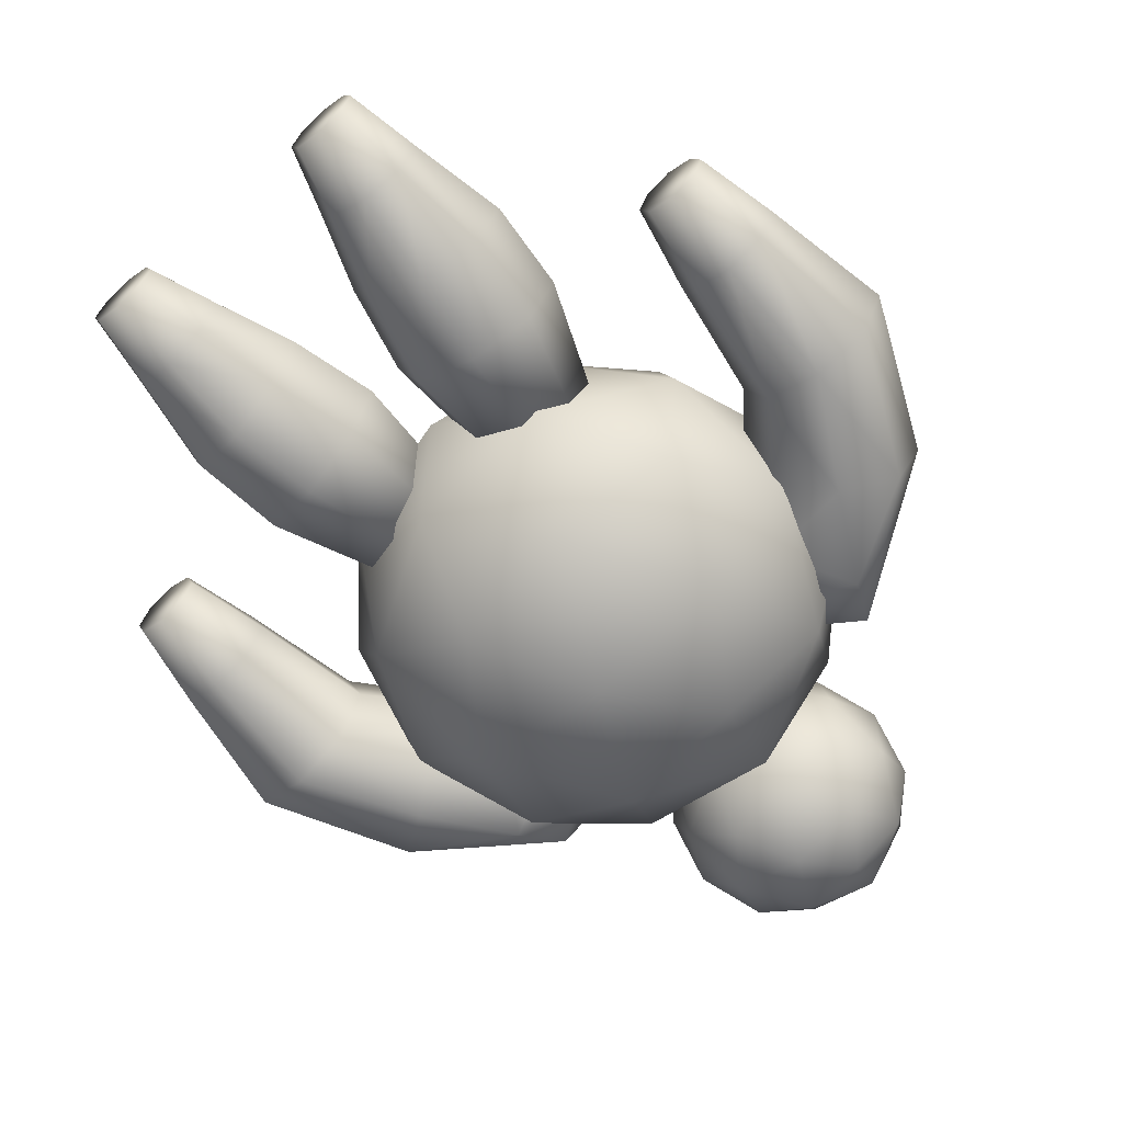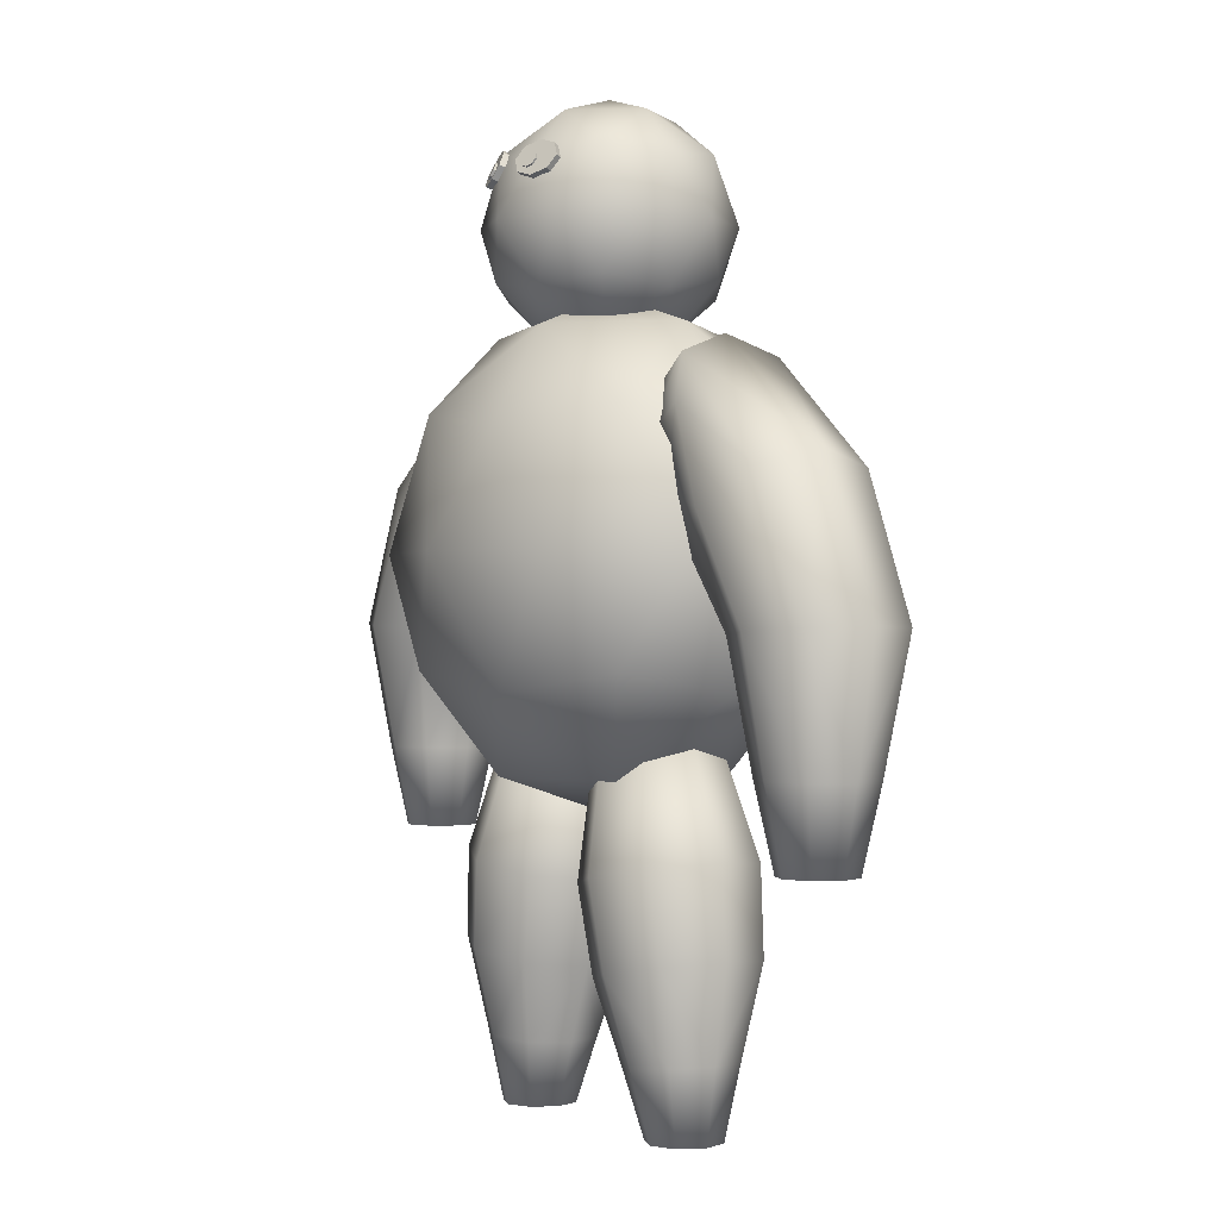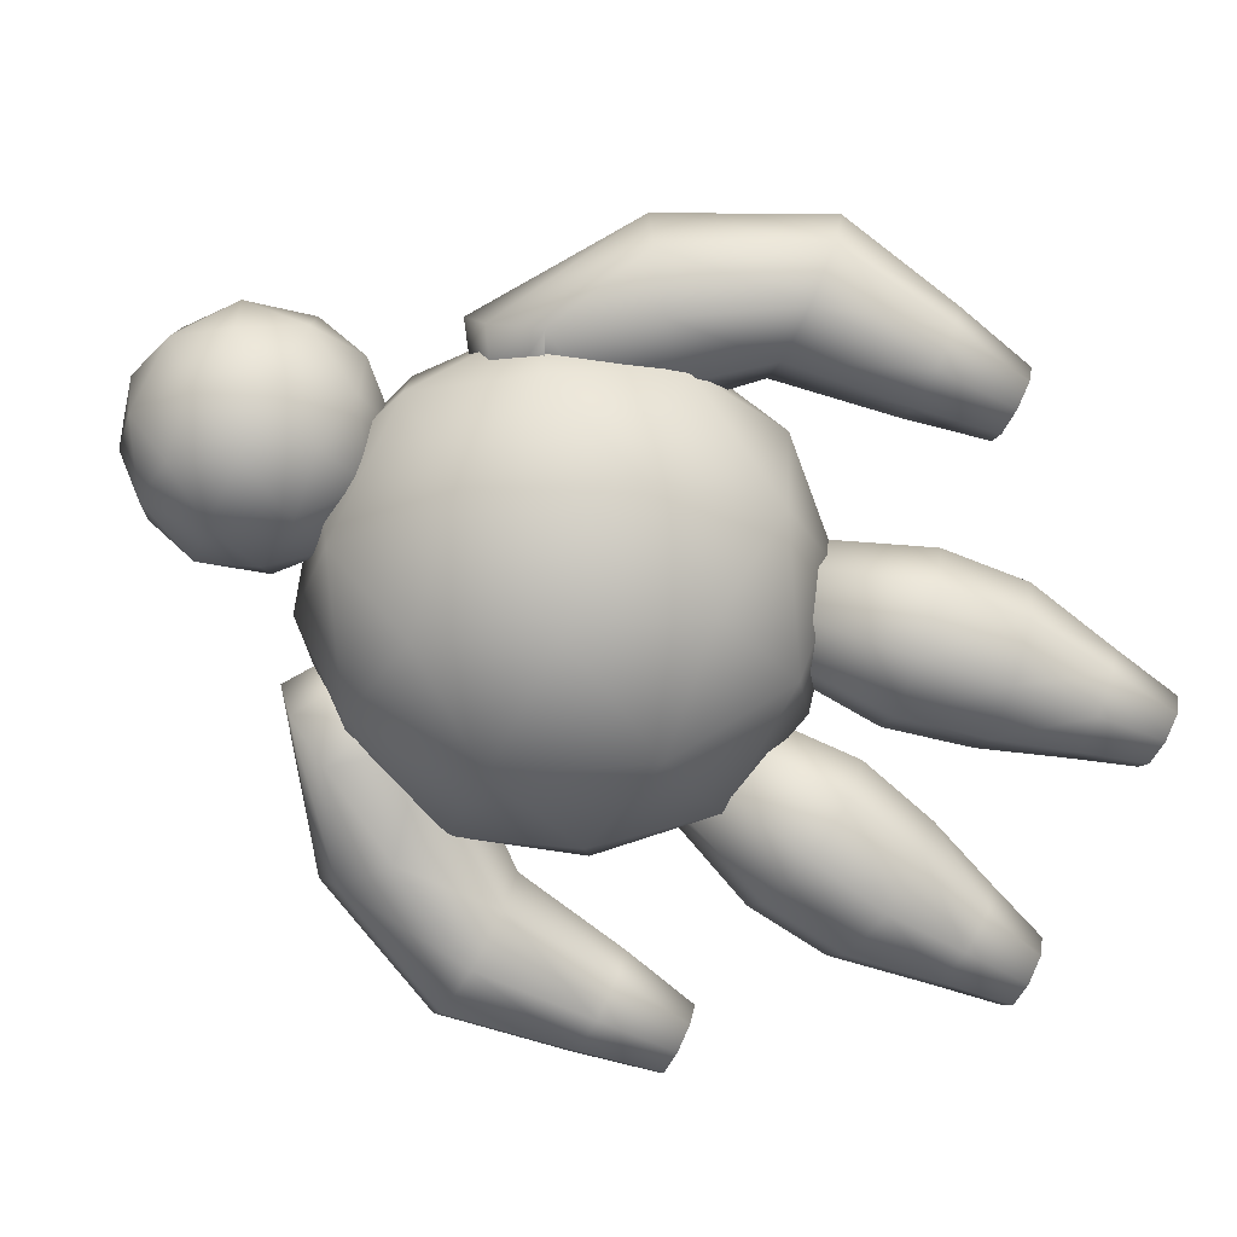
<metadata>
{"format":"obj","ext":"obj","renderer":"f3d","projection":"perspective","resolution":1024,"background":"white","views":[{"elev":-63.6,"azim":40.8,"up":"+Z"},{"elev":-0.5,"azim":57.8,"up":"+Y"},{"elev":-78.5,"azim":-117.0,"up":"+Z"}]}
</metadata>
<code>
o Cube
v -1.376 -1.051 0.8
v -0.3249 -1.701 0.8
v -1.902 -0 0.4944
v -1.376 -1.051 -0.8
v -1.701 1.051 0
v -1.176 -0 -1.294
v 1.376 1.051 -0.8
v 1.051 1.701 0
v -0.8506 1.701 -0.4944
v -0.8506 1.701 0.4944
v 0.3249 1.701 -0.8
v 0.3249 1.701 0.8
v -0.5257 1.051 -1.294
v 1.176 -0 -1.294
v 1.376 1.051 0.8
v 0 -0 -1.6
v -0.5257 1.051 1.294
v -1.902 -0 -0.4944
v -1.176 -0 1.294
v 1.902 -0 0.4944
v 0 -0 1.6
v 1.902 -0 -0.4944
v 1.176 -0 1.294
v 0.5257 -1.051 -1.294
v -0.3249 -1.701 -0.8
v 0.5257 -1.051 1.294
v 0.8506 -1.701 -0.4944
v 1.701 -1.051 0
v -1.051 -1.701 0
v 0.8506 -1.701 0.4944
v 0 2 0
v 1.789 0.8944 0
v 0.5528 0.8944 -1.361
v -1.447 0.8944 -0.8412
v -1.447 0.8944 0.8412
v 0.5528 0.8944 1.361
v 1.447 -0.8944 -0.8412
v -0.5528 -0.8944 -1.361
v -1.789 -0.8944 0
v -0.5528 -0.8944 1.361
v 1.447 -0.8944 0.8412
v 0 -2 0
v 0 1.5 0
v 0.7236 2.053 0.5257
v -0.2764 2.053 0.8506
v -0.8944 2.053 0
v -0.2764 2.053 -0.8506
v 0.7236 2.053 -0.5257
v 0.2764 2.947 0.8506
v -0.7236 2.947 0.5257
v -0.7236 2.947 -0.5257
v 0.2764 2.947 -0.8506
v 0.8944 2.947 0
v 0 3.5 0
v -0.1625 1.649 0.5
v 0.4253 1.649 0.309
v 0.2629 1.974 0.809
v 0.8506 1.974 0
v 0.4253 1.649 -0.309
v -0.5257 1.649 0
v -0.6882 1.974 0.5
v -0.1625 1.649 -0.5
v -0.6882 1.974 -0.5
v 0.2629 1.974 -0.809
v 0.9511 2.5 0.309
v 0.9511 2.5 -0.309
v 0 2.5 1
v 0.5878 2.5 0.809
v -0.9511 2.5 0.309
v -0.5878 2.5 0.809
v -0.5878 2.5 -0.809
v -0.9511 2.5 -0.309
v 0.5878 2.5 -0.809
v 0 2.5 -1
v 0.6882 3.026 0.5
v -0.2629 3.026 0.809
v -0.8506 3.026 0
v -0.2629 3.026 -0.809
v 0.6882 3.026 -0.5
v 0.1625 3.351 0.5
v 0.5257 3.351 0
v -0.4253 3.351 0.309
v -0.4253 3.351 -0.309
v 0.1625 3.351 -0.5
v -2.243 -0.5705 0.4596
v -2.37 -1.568 0.3182
v -1.142 0.7471 0.5
v -2.688 -2.233 0.3
v -1.033 1.035 0.3536
v -2.476 -2.233 0.2121
v -0.9204 0.9413 -0
v -2.388 -2.233 -0
v -1.033 1.035 -0.3536
v -2.476 -2.233 -0.2121
v -1.142 0.7471 -0.5
v -2.688 -2.233 -0.3
v -0.993 1.068 -0.3536
v -2.9 -2.233 -0.2121
v -0.9311 1.2 -0
v -2.988 -2.233 -0
v -0.993 1.068 0.3536
v -2.9 -2.233 0.2121
v -1.773 0.01375 0.495
v -2.238 -1.568 -0
v -2.056 -0.579 -0
v -1.611 -0.109 -0
v -2.37 -1.568 -0.3182
v -2.243 -0.5705 -0.4596
v -1.773 0.01375 -0.495
v -3.006 -1.568 -0.3182
v -3.145 -0.5197 -0.4596
v -2.556 0.5986 -0.495
v -3.006 -1.568 0.3182
v -3.145 -0.5197 0.4596
v -2.556 0.5986 0.495
v -2.688 -1.568 -0.45
v -2.695 -0.547 -0.65
v -2.164 0.3078 -0.7
v -3.138 -1.568 -0
v -3.332 -0.5073 -0
v -2.719 0.7182 -0
v -2.164 0.3078 0.7
v -2.695 -0.547 0.65
v -2.688 -1.568 0.45
v 2.676 -1.619 -0.45
v 2.689 -0.5984 -0.65
v 2.215 0.2514 -0.7
v 2.766 0.6633 -0
v 3.326 -0.5623 -0
v 3.126 -1.619 -1e-06
v 2.215 0.2514 0.7
v 2.689 -0.5984 0.65
v 2.676 -1.619 0.45
v 2.605 0.5428 -0.495
v 3.14 -0.573 -0.4596
v 2.995 -1.619 -0.3182
v 2.605 0.5428 0.495
v 3.14 -0.573 0.4596
v 2.995 -1.619 0.3182
v 1.826 -0.0405 0.495
v 2.238 -0.623 0.4596
v 2.358 -1.619 0.3182
v 1.664 -0.1623 -0
v 2.051 -0.6329 -0
v 2.226 -1.619 -1e-06
v 1.826 -0.04096 -0.495
v 2.889 -2.284 -0.2121
v 1.093 1.068 -0.3536
v 2.976 -2.284 -1e-06
v 1.031 1.2 0
v 2.889 -2.284 0.2121
v 1.093 1.068 0.3536
v 2.676 -2.284 0.3
v 1.242 0.7471 0.5
v 2.464 -2.284 0.2121
v 1.392 0.4267 0.3536
v 2.376 -2.284 -1e-06
v 1.454 0.294 0
v 2.464 -2.284 -0.2121
v 1.392 0.4267 -0.3536
v 2.676 -2.284 -0.3
v 1.242 0.7471 -0.5
v 2.358 -1.619 -0.3182
v 2.238 -0.623 -0.4596
v -0.5132 -3.174 0.4596
v -0.6923 -3.819 0.3182
v -0.6887 -1.523 0.5
v -1.05 -4.355 0.3
v -0.3405 -1.584 0.3536
v -0.8378 -4.355 0.2121
v -0.1963 -1.609 0
v -0.7499 -4.355 0
v -0.3405 -1.584 -0.3536
v -0.8378 -4.355 -0.2121
v -0.6887 -1.523 -0.5
v -1.05 -4.355 -0.3
v -1.037 -1.461 -0.3536
v -1.262 -4.355 -0.2121
v -1.181 -1.436 0
v -1.35 -4.355 -0
v -1.037 -1.461 0.3536
v -1.262 -4.355 0.2121
v -0.355 -2.481 0.495
v -0.561 -3.831 0
v -0.3257 -3.207 0
v -0.1531 -2.516 0
v -0.6923 -3.819 -0.3182
v -0.5132 -3.174 -0.4596
v -0.355 -2.481 -0.495
v -1.326 -3.764 -0.3182
v -1.418 -3.014 -0.4596
v -1.33 -2.309 -0.495
v -1.326 -3.764 0.3182
v -1.418 -3.014 0.4596
v -1.33 -2.309 0.495
v -1.009 -3.791 -0.45
v -0.9658 -3.094 -0.65
v -0.8424 -2.395 -0.7
v -1.458 -3.752 -0
v -1.606 -2.981 -0
v -1.532 -2.273 -0
v -0.8424 -2.395 0.7
v -0.9658 -3.094 0.65
v -1.009 -3.791 0.45
v 0.4907 -3.174 -0.4596
v 0.6699 -3.819 -0.3182
v 0.6662 -1.523 -0.5
v 1.027 -4.355 -0.3
v 0.318 -1.584 -0.3536
v 0.8153 -4.355 -0.2121
v 0.1738 -1.609 -0
v 0.7274 -4.355 0
v 0.318 -1.584 0.3536
v 0.8153 -4.355 0.2121
v 0.6662 -1.523 0.5
v 1.027 -4.355 0.3
v 1.014 -1.461 0.3536
v 1.24 -4.355 0.2121
v 1.159 -1.436 0
v 1.327 -4.355 0
v 1.014 -1.461 -0.3536
v 1.24 -4.355 -0.2121
v 0.3325 -2.481 -0.495
v 0.5386 -3.831 0
v 0.3032 -3.207 0
v 0.1306 -2.516 -0
v 0.6699 -3.819 0.3182
v 0.4907 -3.174 0.4596
v 0.3325 -2.481 0.495
v 1.304 -3.764 0.3182
v 1.396 -3.014 0.4596
v 1.307 -2.309 0.495
v 1.304 -3.764 -0.3182
v 1.396 -3.014 -0.4596
v 1.307 -2.309 -0.495
v 0.9869 -3.791 0.45
v 0.9434 -3.094 0.65
v 0.82 -2.395 0.7
v 1.435 -3.752 0
v 1.583 -2.981 0
v 1.509 -2.273 0
v 0.82 -2.395 -0.7
v 0.9434 -3.094 -0.65
v 0.9869 -3.791 -0.45
v -0.2465 2.961 0.834
v -0.2573 2.976 0.8638
v -0.2029 2.942 0.859
v -0.2138 2.957 0.8889
v -0.1908 2.897 0.8857
v -0.2017 2.912 0.9155
v -0.2172 2.852 0.8984
v -0.2281 2.867 0.9282
v -0.2667 2.834 0.8896
v -0.2775 2.849 0.9194
v -0.3102 2.852 0.8645
v -0.3211 2.867 0.8943
v -0.3224 2.897 0.8378
v -0.3332 2.912 0.8676
v -0.4246 3.038 0.7513
v -0.4091 3.017 0.7087
v -0.4957 2.937 0.7754
v -0.4802 2.916 0.7328
v -0.4567 2.837 0.8395
v -0.4412 2.816 0.797
v -0.3305 2.795 0.9062
v -0.315 2.774 0.8636
v -0.1909 2.837 0.9363
v -0.1754 2.816 0.8937
v -0.1198 2.937 0.9122
v -0.1043 2.916 0.8696
v -0.1588 3.038 0.848
v -0.1433 3.017 0.8054
v -0.285 3.08 0.7813
v -0.2695 3.059 0.7388
v -0.3068 2.957 0.855
v -0.2959 2.942 0.8252
v 0.4412 2.816 0.797
v 0.4567 2.837 0.8395
v 0.3076 2.869 0.8573
v 0.3185 2.884 0.8871
v 0.315 2.774 0.8636
v 0.3305 2.795 0.9062
v 0.1754 2.816 0.8937
v 0.1909 2.837 0.9363
v 0.1043 2.916 0.8696
v 0.1198 2.937 0.9122
v 0.1433 3.017 0.8054
v 0.1588 3.038 0.848
v 0.2695 3.059 0.7388
v 0.285 3.08 0.7813
v 0.4091 3.017 0.7087
v 0.4246 3.038 0.7513
v 0.4802 2.916 0.7328
v 0.4957 2.937 0.7754
v 0.3306 2.928 0.8605
v 0.3197 2.914 0.8307
v 0.3042 2.973 0.8478
v 0.2933 2.959 0.818
v 0.2547 2.992 0.8566
v 0.2438 2.977 0.8268
v 0.2111 2.973 0.8817
v 0.2003 2.959 0.8519
v 0.199 2.928 0.9083
v 0.1882 2.914 0.8785
v 0.2255 2.884 0.921
v 0.2146 2.869 0.8912
v 0.2749 2.865 0.9122
v 0.2641 2.85 0.8824
v 1.441 0.4486 -0.4243
v 1.307 0.3357 0
v 1.441 0.4486 0.4243
v 1.816 1.014 -0.6
v 1.636 1.399 0.4243
v 1.636 1.399 -0.4243
v 1.816 1.014 0.6
v 1.562 1.558 0
v -1.462 1.558 -0
v -1.536 1.399 0.4243
v -1.385 0.5055 0.4243
v -1.385 0.5055 -0.4243
v -1.716 1.014 -0.6
v -1.716 1.014 0.6
v -1.25 0.3925 -0
v -1.536 1.399 -0.4243
g Cube_Cube_Torso
f 22 14 7
f 13 34 9
f 14 33 7
f 20 32 15
f 18 5 34
f 30 42 27
f 29 2 1
f 18 3 5
f 33 13 11
f 14 16 33
f 15 32 8
f 37 14 22
f 16 6 13
f 27 25 24
f 41 20 23
f 8 11 31
f 6 34 13
f 40 26 21
f 20 28 22
f 6 4 18
f 42 2 29
f 1 40 19
f 42 29 25
f 21 23 36
f 2 40 1
f 26 41 23
f 29 1 39
f 42 30 2
f 39 1 3
f 9 10 31
f 23 20 15
f 8 7 11
f 5 35 10
f 11 13 9
f 17 36 12
f 42 25 27
f 40 21 19
f 2 30 26
f 23 15 36
f 25 4 38
f 21 26 23
f 38 4 6
f 36 15 12
f 21 36 17
f 2 26 40
f 25 38 24
f 3 1 19
f 39 3 18
f 32 7 8
f 12 8 31
f 11 9 31
f 19 17 35
f 6 18 34
f 4 39 18
f 35 17 10
f 20 22 32
f 25 29 4
f 10 12 31
f 30 41 26
f 22 7 32
f 9 5 10
f 28 27 37
f 3 35 5
f 28 30 27
f 29 39 4
f 7 33 11
f 34 5 9
f 28 37 22
f 12 15 8
f 38 6 16
f 24 38 16
f 27 24 37
f 37 24 14
f 10 17 12
f 16 13 33
f 41 28 20
f 14 24 16
f 19 21 17
f 41 30 28
f 3 19 35
g Cube_Cube_Arms
f 133 151 139
f 103 105 106
f 108 116 117
f 319 106 323
f 110 100 119
f 141 131 140
f 157 159 151
f 117 112 118
f 122 319 322
f 132 137 131
f 104 94 107
f 125 164 126
f 115 123 122
f 138 128 137
f 309 143 310
f 136 126 135
f 125 159 163
f 144 142 141
f 144 140 143
f 146 144 143
f 163 144 164
f 155 133 142
f 145 155 142
f 127 164 146
f 132 139 138
f 115 322 318
f 320 118 321
f 324 121 317
f 134 312 314
f 124 85 123
f 311 131 315
f 113 123 114
f 96 110 116
f 127 309 312
f 86 105 85
f 143 311 310
f 122 85 103
f 108 118 109
f 90 102 98
f 147 125 136
f 106 320 323
f 102 124 113
f 151 130 139
f 321 112 324
f 315 137 313
f 111 121 112
f 121 114 115
f 128 135 134
f 121 318 317
f 130 135 129
f 111 119 120
f 88 86 124
f 152 148 160
f 119 114 120
f 93 95 97
f 134 126 127
f 105 107 108
f 105 109 106
f 128 314 316
f 86 92 104
f 159 145 163
f 141 133 132
f 107 96 116
f 138 130 129
f 313 128 316
f 117 110 111
f 130 147 136
f 100 113 119
f 313 150 152
f 316 148 150
f 154 313 152
f 158 311 156
f 162 309 160
f 311 154 156
f 314 162 148
f 160 310 158
f 317 101 99
f 321 97 95
f 323 93 91
f 97 317 99
f 93 321 95
f 101 322 87
f 87 319 89
f 319 91 89
f 133 153 151
f 103 85 105
f 108 107 116
f 319 103 106
f 110 98 100
f 141 132 131
f 159 161 151
f 161 147 151
f 147 149 151
f 151 153 155
f 155 157 151
f 117 111 112
f 122 103 319
f 132 138 137
f 104 92 94
f 125 163 164
f 115 114 123
f 138 129 128
f 309 146 143
f 136 125 126
f 125 161 159
f 144 145 142
f 144 141 140
f 146 164 144
f 163 145 144
f 155 153 133
f 145 157 155
f 127 126 164
f 132 133 139
f 115 122 322
f 320 109 118
f 324 112 121
f 134 127 312
f 124 86 85
f 311 140 131
f 113 124 123
f 96 98 110
f 127 146 309
f 86 104 105
f 143 140 311
f 122 123 85
f 108 117 118
f 90 88 102
f 102 100 98
f 98 96 94
f 94 92 98
f 92 90 98
f 147 161 125
f 106 109 320
f 102 88 124
f 151 149 130
f 321 118 112
f 315 131 137
f 111 120 121
f 121 120 114
f 128 129 135
f 121 115 318
f 130 136 135
f 111 110 119
f 88 90 86
f 152 150 148
f 148 162 160
f 160 158 152
f 158 156 152
f 156 154 152
f 119 113 114
f 97 99 91
f 99 101 91
f 101 87 89
f 89 91 101
f 91 93 97
f 134 135 126
f 105 104 107
f 105 108 109
f 128 134 314
f 86 90 92
f 159 157 145
f 141 142 133
f 107 94 96
f 138 139 130
f 313 137 128
f 117 116 110
f 130 149 147
f 100 102 113
f 313 316 150
f 316 314 148
f 154 315 313
f 158 310 311
f 162 312 309
f 311 315 154
f 314 312 162
f 160 309 310
f 317 318 101
f 321 324 97
f 323 320 93
f 97 324 317
f 93 320 321
f 101 318 322
f 87 322 319
f 319 323 91
g Cube_Cube_Legs
f 165 186 183
f 188 196 197
f 183 171 169
f 178 199 190
f 198 191 192
f 167 183 169
f 172 187 184
f 194 202 195
f 195 167 181
f 173 198 175
f 192 179 177
f 204 165 203
f 193 203 194
f 176 190 196
f 166 185 165
f 203 183 202
f 189 197 198
f 170 182 178
f 186 173 171
f 193 168 204
f 198 177 175
f 191 201 192
f 201 194 195
f 179 195 181
f 191 199 200
f 204 170 166
f 199 194 200
f 169 173 177
f 185 187 188
f 185 189 186
f 166 172 184
f 174 196 187
f 197 190 191
f 199 182 193
f 205 226 223
f 228 236 237
f 223 211 209
f 218 239 230
f 238 231 232
f 207 223 209
f 212 227 224
f 234 242 235
f 221 242 207
f 229 215 213
f 232 219 217
f 244 205 243
f 233 243 234
f 216 230 236
f 206 225 205
f 243 223 242
f 229 237 238
f 212 210 218
f 226 213 211
f 233 208 244
f 238 217 215
f 231 241 232
f 241 234 235
f 219 235 221
f 231 239 240
f 244 210 206
f 239 234 240
f 217 221 209
f 225 227 228
f 225 229 226
f 206 212 224
f 214 236 227
f 237 230 231
f 239 222 233
f 165 185 186
f 188 187 196
f 183 186 171
f 178 180 199
f 198 197 191
f 167 202 183
f 172 174 187
f 194 203 202
f 195 202 167
f 173 189 198
f 192 201 179
f 204 166 165
f 193 204 203
f 176 178 190
f 166 184 185
f 203 165 183
f 189 188 197
f 170 168 182
f 182 180 178
f 178 176 174
f 174 172 178
f 172 170 178
f 186 189 173
f 193 182 168
f 198 192 177
f 191 200 201
f 201 200 194
f 179 201 195
f 191 190 199
f 204 168 170
f 199 193 194
f 177 179 181
f 181 167 169
f 169 171 173
f 173 175 177
f 177 181 169
f 185 184 187
f 185 188 189
f 166 170 172
f 174 176 196
f 197 196 190
f 199 180 182
f 205 225 226
f 228 227 236
f 223 226 211
f 218 220 239
f 238 237 231
f 207 242 223
f 212 214 227
f 234 243 242
f 221 235 242
f 229 238 215
f 232 241 219
f 244 206 205
f 233 244 243
f 216 218 230
f 206 224 225
f 243 205 223
f 229 228 237
f 210 208 218
f 208 222 218
f 222 220 218
f 218 216 214
f 214 212 218
f 226 229 213
f 233 222 208
f 238 232 217
f 231 240 241
f 241 240 234
f 219 241 235
f 231 230 239
f 244 208 210
f 239 233 234
f 217 219 221
f 221 207 209
f 209 211 217
f 211 213 217
f 213 215 217
f 225 224 227
f 225 228 229
f 206 210 212
f 214 216 236
f 237 236 230
f 239 220 222
g Cube_Cube_Head
f 43 56 55
f 44 56 58
f 43 55 60
f 43 60 62
f 43 62 59
f 44 58 65
f 45 57 67
f 46 61 69
f 47 63 71
f 48 64 73
f 44 65 68
f 45 67 70
f 46 69 72
f 47 71 74
f 48 73 66
f 49 75 80
f 50 76 82
f 51 77 83
f 52 78 84
f 53 79 81
f 81 84 54
f 81 79 84
f 79 52 84
f 84 83 54
f 84 78 83
f 78 51 83
f 83 82 54
f 83 77 82
f 77 50 82
f 82 80 54
f 82 76 80
f 76 49 80
f 80 81 54
f 80 75 81
f 75 53 81
f 66 79 53
f 66 73 79
f 73 52 79
f 74 78 52
f 74 71 78
f 71 51 78
f 72 77 51
f 72 69 77
f 69 50 77
f 70 76 50
f 70 67 76
f 67 49 76
f 68 75 49
f 68 65 75
f 65 53 75
f 73 74 52
f 73 64 74
f 64 47 74
f 71 72 51
f 71 63 72
f 63 46 72
f 69 70 50
f 69 61 70
f 61 45 70
f 67 68 49
f 67 57 68
f 57 44 68
f 65 66 53
f 65 58 66
f 58 48 66
f 59 64 48
f 59 62 64
f 62 47 64
f 62 63 47
f 62 60 63
f 60 46 63
f 60 61 46
f 60 55 61
f 55 45 61
f 58 59 48
f 58 56 59
f 56 43 59
f 55 57 45
f 55 56 57
f 56 44 57
g Cube_Cube_Eye
f 273 259 263
f 265 264 266
f 267 266 268
f 263 262 264
f 270 267 268
f 272 269 270
f 274 271 272
f 261 260 262
f 259 274 260
f 268 266 272
f 283 286 285
f 278 281 277
f 287 289 283
f 282 283 281
f 286 287 285
f 291 294 293
f 289 292 291
f 293 278 277
f 282 278 292
f 287 290 289
f 261 263 259
f 263 265 273
f 265 267 273
f 267 269 271
f 273 267 271
f 265 263 264
f 267 265 266
f 263 261 262
f 270 269 267
f 272 271 269
f 274 273 271
f 261 259 260
f 259 273 274
f 264 262 260
f 260 274 264
f 274 272 266
f 264 274 266
f 272 270 268
f 283 284 286
f 278 282 281
f 291 293 277
f 277 281 291
f 281 283 289
f 291 281 289
f 283 285 287
f 282 284 283
f 286 288 287
f 291 292 294
f 289 290 292
f 293 294 278
f 294 292 278
f 292 290 282
f 290 288 282
f 288 286 284
f 282 288 284
f 287 288 290
g Cube_Cube_Pupil
f 275 245 276
f 251 254 253
f 255 276 247
f 254 255 253
f 256 257 255
f 254 250 246
f 248 249 247
f 246 247 245
f 249 252 251
f 258 276 257
f 295 279 296
f 297 296 298
f 301 300 302
f 279 307 308
f 303 302 304
f 305 304 306
f 299 303 307
f 307 306 308
f 300 297 298
f 302 300 298
f 275 246 245
f 251 252 254
f 255 257 276
f 276 245 247
f 247 249 255
f 249 251 255
f 251 253 255
f 254 256 255
f 256 258 257
f 258 256 254
f 254 252 250
f 250 248 246
f 246 275 258
f 258 254 246
f 248 250 249
f 246 248 247
f 249 250 252
f 258 275 276
f 295 280 279
f 297 295 296
f 301 299 300
f 279 280 307
f 303 301 302
f 305 303 304
f 295 297 299
f 299 301 303
f 303 305 307
f 307 280 295
f 295 299 307
f 307 305 306
f 300 299 297
f 298 296 279
f 279 308 298
f 308 306 298
f 306 304 298
f 304 302 298

</code>
